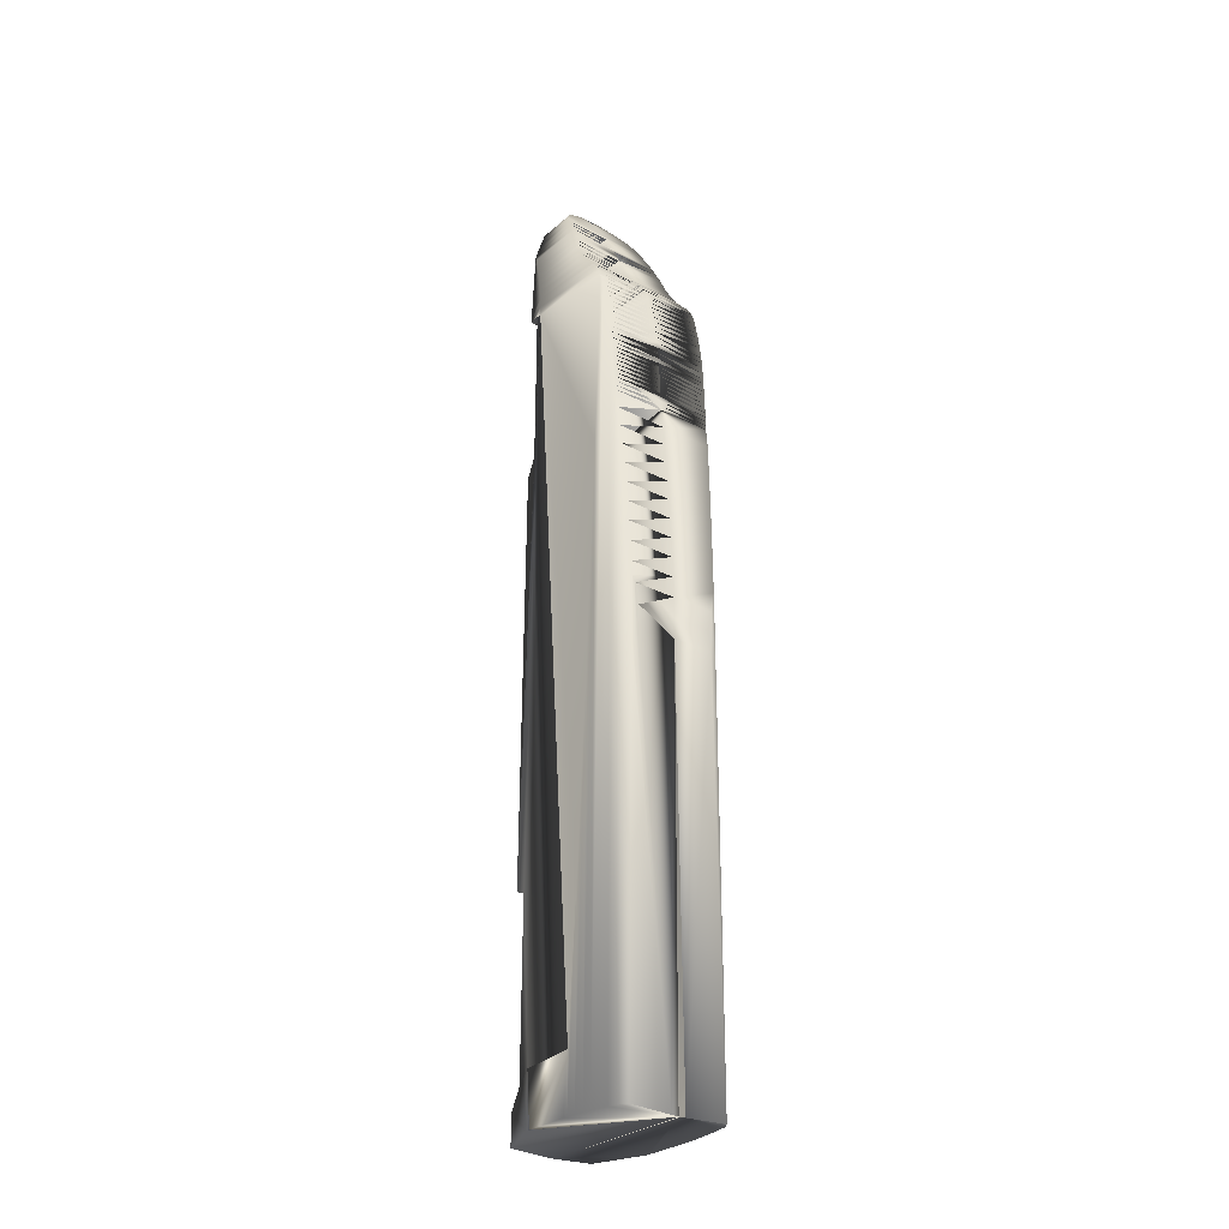
<metadata>
{"format":"obj","ext":"obj","renderer":"f3d","projection":"perspective","resolution":1024,"background":"white","views":[{"elev":-28.6,"azim":-38.1,"up":"+Y"}]}
</metadata>
<code>
v 0.3716 4.079 3.068
v -0 3.979 3.277
v -0 4.079 3.068
v 0.457 3.979 3.277
v 0.47 9.345 3.309
v 0 7.88 3.309
v 0 9.345 3.309
v 0.47 7.88 3.309
v 0.3861 9.438 3.104
v -0 9.438 3.104
v -0 9.615 3.126
v 0.3905 9.527 3.114
v -0 9.527 3.114
v 0.3953 9.615 3.126
v -0 9.703 3.139
v 0.4007 9.703 3.139
v -0 9.79 3.154
v 0.4066 9.79 3.154
v -0 9.878 3.17
v 0.413 9.878 3.17
v -0 9.965 3.187
v 0.42 9.965 3.187
v 0 10.05 3.205
v 0.4274 10.05 3.205
v 0 10.14 3.224
v 0.4189 10.14 3.224
v 0.4219 10.12 3.221
v 0.4301 10.08 3.211
v 0 10.22 3.245
v 0.4007 10.22 3.245
v 0.4027 10.22 3.243
v 0 10.31 3.267
v 0.3797 10.31 3.267
v 0.3818 10.31 3.266
v 0 10.4 3.29
v 0.3146 10.4 3.29
v 0.3315 10.38 3.285
v 0.3583 10.34 3.276
v 0 10.48 3.315
v 0.2057 10.48 3.315
v 0.2342 10.47 3.31
v 0.2692 10.44 3.303
v 0.3018 10.41 3.294
v 0 10.53 3.469
v 0.1969 10.49 3.33
v 0.1578 10.51 3.387
v 0.1171 10.52 3.432
v 0.07514 10.53 3.467
v 0.07002 10.53 3.469
v 0.2277 10.47 3.516
v 0 10.47 3.516
v 0.07514 10.53 3.47
v 0.1171 10.52 3.478
v 0.1578 10.51 3.489
v 0.1969 10.49 3.502
v 0.3087 10.4 3.561
v 0 10.4 3.561
v 0.2342 10.47 3.518
v 0.2692 10.44 3.536
v 0.3018 10.41 3.555
v 0.3635 10.34 3.604
v 0 10.34 3.604
v 0.3315 10.38 3.576
v 0.3583 10.34 3.599
v 0.3907 10.27 3.646
v -0 10.27 3.646
v 0.3818 10.31 3.622
v 0.406 10.2 3.687
v -0 10.2 3.687
v 0.4027 10.22 3.678
v 0.4205 10.13 3.727
v -0 10.13 3.727
v 0.4338 10.06 3.765
v -0 10.06 3.765
v 0.4219 10.12 3.731
v 0.4462 9.99 3.802
v -0 9.99 3.802
v 0.4393 10.03 3.781
v -0 9.919 3.838
v 0.4578 9.919 3.838
v 0.4549 9.939 3.828
v -0 9.847 3.872
v 0.4685 9.847 3.872
v -0 9.774 3.905
v 0.4778 9.774 3.905
v 0.4687 9.846 3.873
v 0 9.701 3.936
v 0.4862 9.701 3.936
v 0.4807 9.752 3.914
v 0.4893 9.672 3.952
v 0 9.672 3.952
v 0.4921 9.644 3.969
v 0 9.644 3.969
v 0.4908 9.659 3.96
v 0.4946 9.616 3.986
v 0 9.616 3.986
v 0.497 9.588 4.004
v -0 9.588 4.004
v 0.4994 9.561 4.023
v -0 9.561 4.023
v 0.4991 9.565 4.02
v 0.5012 9.534 4.042
v -0 9.534 4.042
v 0.503 9.508 4.062
v -0 9.508 4.062
v 0.5048 9.482 4.082
v -0 9.482 4.082
v -0 9.456 4.103
v 0.5063 9.456 4.103
v 0.5056 9.471 4.091
v -0 9.431 4.124
v 0.5075 9.431 4.124
v -0 9.407 4.146
v 0.5087 9.407 4.146
v 0 9.383 4.169
v 0.5099 9.383 4.169
v 0.5101 9.38 4.17
v 0 9.38 4.17
v 0.5102 9.378 4.172
v 0 9.378 4.172
v 0.5103 9.375 4.174
v 0 9.375 4.174
v 0.5102 9.377 4.173
v 0.5104 9.373 4.176
v 0 9.373 4.176
v 0.5104 9.37 4.178
v 0 9.37 4.178
v 0.5105 9.368 4.18
v 0 9.368 4.18
v 0.5106 9.365 4.182
v 0 9.365 4.182
v 0.5107 9.362 4.184
v 0 9.362 4.184
v 0.5107 9.36 4.186
v 0 9.36 4.186
v 0.5108 9.357 4.188
v 0 9.357 4.188
v 0.5109 9.355 4.189
v 0 9.355 4.189
v 0.511 9.352 4.191
v 0 9.352 4.191
v 0.5113 9.341 4.2
v 0 9.341 4.2
v 0.5117 9.329 4.209
v -0 9.329 4.209
v 0.512 9.316 4.217
v -0 9.316 4.217
v 0.5124 9.304 4.225
v -0 9.304 4.225
v 0.5128 9.291 4.232
v -0 9.291 4.232
v 0.5131 9.278 4.239
v -0 9.278 4.239
v 0.513 9.283 4.236
v 0.5131 9.265 4.245
v -0 9.265 4.245
v 0.5132 9.252 4.252
v -0 9.252 4.252
v 0.5133 9.239 4.257
v -0 9.239 4.257
v -0 9.225 4.263
v 0.5133 9.225 4.263
v -0 9.211 4.268
v 0.5134 9.211 4.268
v -0 9.197 4.272
v 0.5128 9.197 4.272
v 0.5134 9.209 4.268
v -0 9.139 4.29
v 0.5102 9.139 4.29
v 0 8.905 4.348
v 0.5023 8.964 4.335
v 0 8.964 4.335
v 0.5001 8.905 4.348
v 0 8.846 4.359
v 0.4981 8.846 4.359
v 0 8.786 4.37
v 0.4962 8.786 4.37
v 0.4875 8.355 4.413
v -0 8.399 4.411
v -0 8.355 4.413
v 0.4881 8.399 4.411
v 0.4866 8.267 4.418
v -0 8.311 4.416
v -0 8.267 4.418
v 0.487 8.311 4.416
v 0.4862 8.223 4.42
v -0 8.223 4.42
v 0.4858 8.18 4.422
v -0 8.18 4.422
v 0.4854 8.136 4.424
v -0 8.136 4.424
v 0.4851 8.092 4.426
v -0 8.092 4.426
v -0 7.779 4.451
v 0.4843 7.96 4.43
v -0 7.96 4.43
v 0.4793 7.779 4.451
v 0.4804 7.794 4.449
v -0 7.598 4.471
v 0.467 7.598 4.471
v -0 7.417 4.489
v 0.456 7.417 4.489
v -0 7.235 4.504
v 0.4463 7.235 4.504
v 0 7.054 4.518
v 0.4378 7.054 4.518
v 0.06345 2.097 4.521
v 0 2.097 4.521
v -0 2.094 4.521
v -0 2.497 3.277
v 0.369 2.371 3.062
v 0 2.371 3.062
v 0.457 2.497 3.277
v 0.5056 9.471 3.397
v 0.5102 9.377 3.408
v 0.4991 9.565 3.381
v 0.4908 9.659 3.36
v 0.4807 9.752 3.336
v 0.4687 9.846 3.306
v 0.4549 9.939 3.272
v 0.4393 10.03 3.234
v 0 2.088 3.062
v 0 2.088 4.521
v 0 2.094 3.062
v 0.369 2.11 3.062
v 0.5466 2.118 3.976
v 0.5401 3.886 4.055
v 0.5401 2.118 4.055
v 0.5466 2.597 3.976
v 0.5318 2.117 4.135
v 0.5217 7.56 4.214
v 0.5217 2.117 4.214
v 0.5318 5.541 4.135
v 0.549 2.118 3.537
v 0.549 2.118 3.935
v 0.5467 2.565 3.498
v 0.513 9.283 3.415
v 0.5048 9.023 4.321
v 0 9.023 4.321
v -0 9.081 4.306
v 0.5074 9.081 4.306
v 0.5097 9.128 4.293
v 0.5097 2.116 4.293
v 0.5467 2.118 3.498
v 0.496 2.116 4.371
v 0.4804 2.115 4.449
v 0.4353 2.113 4.522
v 0.4152 5.579 4.554
v 0.4152 6.207 4.554
v 0.4166 6.326 4.552
v 0.42 6.508 4.546
v 0.4247 6.69 4.539
v 0.4306 6.872 4.529
v 0.496 8.777 4.371
v 0.4846 8.004 4.428
v 0.4848 8.048 4.427
v 0.4886 8.443 4.408
v 0.4892 8.487 4.405
v 0.4901 8.547 4.4
v 0.4913 8.607 4.394
v 0.4927 8.667 4.387
v 0.4944 8.727 4.379
v -0 8.004 4.428
v -0 8.048 4.427
v 0.3902 7.794 3.114
v -0 7.794 3.114
v 0 8.547 4.4
v 0 8.487 4.405
v 0 6.508 4.546
v 0 6.69 4.539
v 0 6.326 4.552
v 0 6.872 4.529
v 0 8.607 4.394
v 0 8.667 4.387
v -0 8.443 4.408
v 0 8.727 4.379
v 0 5.962 4.556
v 0.3848 6.144 4.555
v 0 6.144 4.555
v 0.3496 5.962 4.556
v 0.367 5.78 4.556
v 0 5.78 4.556
v -0.3907 10.27 3.646
v -0.4027 10.22 3.243
v -0.4027 10.22 3.678
v -0.4007 10.22 3.245
v -0.3818 10.31 3.266
v -0.3818 10.31 3.622
v -0.4685 9.847 3.872
v -0.4687 9.846 3.306
v -0.4687 9.846 3.873
v -0.4549 9.939 3.272
v -0.4578 9.919 3.838
v -0.4549 9.939 3.828
v -0.3087 10.4 3.561
v -0.3315 10.38 3.285
v -0.3315 10.38 3.576
v -0.3146 10.4 3.29
v -0.3018 10.41 3.294
v -0.3018 10.41 3.555
v -0.5063 9.456 4.103
v -0.5075 9.431 4.124
v -0.5133 9.225 4.263
v -0.5134 9.211 4.268
v -0.4804 7.794 4.449
v -0.4843 7.96 4.43
v -0.4793 7.779 4.451
v -0.467 7.598 4.471
v -0.487 8.311 4.416
v -0.4875 8.355 4.413
v -0.4927 8.667 4.387
v -0.4944 8.727 4.379
v -0.5466 2.597 3.976
v -0.549 2.118 3.935
v -0.5466 2.118 3.976
v -0.5467 2.565 3.498
v -0.5467 2.118 3.498
v -0.549 2.118 3.537
v -0.496 8.777 4.371
v -0.4962 8.786 4.37
v -0.3716 4.079 3.068
v -0.3902 7.794 3.114
v -0.4846 8.004 4.428
v -0.4848 8.048 4.427
v -0.4851 8.092 4.426
v -0.367 5.78 4.556
v -0.4152 6.207 4.554
v -0.4152 5.579 4.554
v -0.3848 6.144 4.555
v -0.3496 5.962 4.556
v -0.513 9.283 3.415
v -0.5401 3.886 4.055
v -0.5318 5.541 4.135
v -0.5217 7.56 4.214
v -0.5134 9.209 4.268
v -0.5133 9.239 4.257
v -0.5132 9.252 4.252
v -0.5131 9.265 4.245
v -0.5131 9.278 4.239
v -0.513 9.283 4.236
v -0.4166 6.326 4.552
v -0.5128 9.197 4.272
v -0.2342 10.47 3.518
v -0.2057 10.48 3.315
v -0.2342 10.47 3.31
v -0.1969 10.49 3.33
v -0.1969 10.49 3.502
v -0.2277 10.47 3.516
v -0.1578 10.51 3.489
v -0.1171 10.52 3.432
v -0.1578 10.51 3.387
v -0.1171 10.52 3.478
v -0.07514 10.53 3.47
v -0.07002 10.53 3.469
v -0.4219 10.12 3.221
v -0.4274 10.05 3.205
v -0.4301 10.08 3.211
v -0.4189 10.14 3.224
v -0.5102 9.139 4.29
v -0.4393 10.03 3.234
v -0.4462 9.99 3.802
v -0.4393 10.03 3.781
v -0.4946 9.616 3.986
v -0.497 9.588 4.004
v -0.4858 8.18 4.422
v -0.4862 8.223 4.42
v -0.4866 8.267 4.418
v -0.456 7.417 4.489
v -0.3861 9.438 3.104
v -0.47 9.345 3.309
v -0.2692 10.44 3.303
v -0.2692 10.44 3.536
v -0.07514 10.53 3.467
v -0.42 6.508 4.546
v -0.4247 6.69 4.539
v -0.4306 6.872 4.529
v -0.4901 8.547 4.4
v -0.4913 8.607 4.394
v -0.4378 7.054 4.518
v -0.369 2.371 3.062
v -0.369 2.11 3.062
v -0.457 2.497 3.277
v -0.457 3.979 3.277
v -0.47 7.88 3.309
v -0.5102 9.377 3.408
v -0.5056 9.471 3.397
v -0.3905 9.527 3.114
v -0.4991 9.565 3.381
v -0.3953 9.615 3.126
v -0.4908 9.659 3.36
v -0.4007 9.703 3.139
v -0.4807 9.752 3.336
v -0.4066 9.79 3.154
v -0.413 9.878 3.17
v -0.42 9.965 3.187
v -0.3797 10.31 3.267
v -0.5048 9.023 4.321
v -0.5074 9.081 4.306
v -0.4981 8.846 4.359
v -0.5001 8.905 4.348
v -0.4205 10.13 3.727
v -0.4219 10.12 3.731
v -0.406 10.2 3.687
v -0.5318 2.117 4.135
v -0.5217 2.117 4.214
v -0.4991 9.565 4.02
v -0.4921 9.644 3.969
v -0.4908 9.659 3.96
v -0.06345 2.097 4.521
v -0.5097 2.116 4.293
v -0.496 2.116 4.371
v -0.5097 9.128 4.293
v -0.5023 8.964 4.335
v -0.4353 2.113 4.522
v -0.5104 9.37 4.178
v -0.5105 9.368 4.18
v -0.4994 9.561 4.023
v -0.4893 9.672 3.952
v -0.5102 9.377 4.173
v -0.5102 9.378 4.172
v -0.5101 9.38 4.17
v -0.5099 9.383 4.169
v -0.5087 9.407 4.146
v -0.5056 9.471 4.091
v -0.4881 8.399 4.411
v -0.4463 7.235 4.504
v -0.503 9.508 4.062
v -0.5048 9.482 4.082
v -0.5012 9.534 4.042
v -0.4338 10.06 3.765
v -0.4807 9.752 3.914
v -0.4862 9.701 3.936
v -0.4778 9.774 3.905
v -0.5401 2.118 4.055
v -0.511 9.352 4.191
v -0.5113 9.341 4.2
v -0.5128 9.291 4.232
v -0.5109 9.355 4.189
v -0.5117 9.329 4.209
v -0.512 9.316 4.217
v -0.5106 9.365 4.182
v -0.5103 9.375 4.174
v -0.3583 10.34 3.276
v -0.5104 9.373 4.176
v -0.5108 9.357 4.188
v -0.5107 9.36 4.186
v -0.5124 9.304 4.225
v -0.5107 9.362 4.184
v -0.3583 10.34 3.599
v -0.3635 10.34 3.604
v -0.4804 2.115 4.449
v -0.4854 8.136 4.424
v -0.4886 8.443 4.408
v -0.4892 8.487 4.405
f 2 1 4
f 6 5 8
f 9 7 10
f 7 9 5
f 11 12 13
f 12 11 14
f 15 14 11
f 14 15 16
f 17 16 15
f 16 17 18
f 19 18 17
f 18 19 20
f 20 21 22
f 22 23 24
f 25 24 23
f 24 25 26
f 24 26 27
f 24 27 28
f 29 26 25
f 26 29 30
f 26 30 31
f 32 30 29
f 30 32 33
f 30 33 34
f 35 33 32
f 33 35 36
f 33 36 37
f 33 37 38
f 39 36 35
f 36 39 40
f 36 40 41
f 36 41 42
f 36 42 43
f 44 40 39
f 40 44 45
f 45 44 46
f 46 44 47
f 47 44 48
f 48 44 49
f 50 44 51
f 44 50 49
f 49 50 52
f 52 50 53
f 53 50 54
f 54 50 55
f 56 51 57
f 51 56 50
f 50 56 58
f 58 56 59
f 59 56 60
f 61 57 62
f 57 61 56
f 56 61 63
f 63 61 64
f 65 62 66
f 62 65 61
f 61 65 67
f 68 66 69
f 66 68 65
f 65 68 70
f 71 69 72
f 69 71 68
f 73 72 74
f 72 73 71
f 71 73 75
f 76 74 77
f 74 76 73
f 73 76 78
f 76 79 80
f 76 80 81
f 80 82 83
f 84 83 82
f 83 84 85
f 83 85 86
f 87 85 84
f 85 87 88
f 85 88 89
f 90 87 91
f 87 90 88
f 92 91 93
f 91 92 90
f 90 92 94
f 95 93 96
f 93 95 92
f 97 96 98
f 96 97 95
f 99 98 100
f 98 99 97
f 97 99 101
f 102 100 103
f 100 102 99
f 104 103 105
f 103 104 102
f 107 105 106
f 105 106 104
f 107 106 108
f 108 106 109
f 109 106 110
f 111 108 109
f 111 109 112
f 113 111 112
f 113 112 114
f 116 115 114
f 117 118 115
f 115 116 117
f 120 118 119
f 118 117 119
f 121 122 120
f 121 120 119
f 123 121 119
f 124 125 122
f 122 121 124
f 126 127 125
f 125 124 126
f 128 129 127
f 127 126 128
f 130 131 129
f 129 128 130
f 132 133 131
f 131 130 132
f 134 135 133
f 133 132 134
f 136 137 135
f 135 134 136
f 138 139 137
f 137 136 138
f 141 139 140
f 139 138 140
f 143 141 142
f 141 140 142
f 145 143 144
f 143 142 144
f 145 146 147
f 145 144 146
f 148 147 149
f 147 148 146
f 150 149 151
f 149 150 148
f 152 151 153
f 151 152 150
f 150 154 152
f 155 153 156
f 153 152 155
f 157 156 158
f 156 155 157
f 159 158 160
f 158 157 159
f 161 159 160
f 162 161 159
f 163 162 161
f 164 163 162
f 165 164 163
f 166 165 164
f 164 167 166
f 168 166 165
f 169 168 166
f 170 171 172
f 173 170 171
f 174 173 170
f 175 174 173
f 176 175 174
f 175 177 176
f 179 181 178
f 183 185 182
f 184 182 186
f 187 186 188
f 189 188 190
f 191 190 192
f 195 194 196
f 195 197 194
f 198 197 195
f 197 199 194
f 197 200 199
f 200 201 199
f 200 202 201
f 202 203 201
f 202 204 203
f 204 205 203
f 204 206 205
f 213 210 211
f 123 214 215
f 123 119 214
f 119 117 214
f 117 116 214
f 116 114 214
f 112 214 114
f 109 214 112
f 109 214 110
f 216 110 214
f 110 216 106
f 106 216 104
f 104 216 102
f 102 216 99
f 99 216 101
f 216 97 101
f 97 216 217
f 97 217 95
f 95 217 92
f 92 217 94
f 217 90 94
f 90 217 218
f 90 218 88
f 88 218 89
f 218 85 89
f 85 218 219
f 85 219 86
f 220 86 219
f 86 220 83
f 83 220 80
f 80 220 81
f 221 81 220
f 81 221 76
f 76 221 78
f 28 78 221
f 78 28 73
f 73 28 75
f 75 28 27
f 26 75 27
f 75 26 71
f 71 26 68
f 68 26 31
f 68 31 70
f 31 65 70
f 65 31 30
f 65 30 34
f 65 34 67
f 33 67 34
f 67 33 61
f 61 33 38
f 61 38 64
f 37 64 38
f 64 37 63
f 36 63 37
f 63 36 56
f 56 36 43
f 56 43 60
f 42 60 43
f 60 42 59
f 41 59 42
f 59 41 58
f 40 58 41
f 58 40 45
f 58 45 55
f 58 55 50
f 46 55 45
f 55 46 54
f 47 54 46
f 54 47 53
f 48 53 47
f 53 48 52
f 52 48 49
f 209 222 223
f 224 211 212
f 225 211 224
f 227 226 228
f 227 229 226
f 231 230 232
f 231 233 230
f 213 4 210
f 229 234 235
f 229 236 234
f 236 229 237
f 227 237 229
f 233 237 227
f 231 237 233
f 231 167 237
f 164 237 167
f 237 164 162
f 237 162 159
f 237 159 157
f 237 157 155
f 237 155 152
f 237 152 154
f 237 150 154
f 150 237 215
f 150 215 148
f 148 215 146
f 146 144 215
f 144 142 215
f 142 140 215
f 140 138 215
f 138 136 215
f 136 134 215
f 134 132 215
f 132 130 215
f 130 128 215
f 128 126 215
f 126 124 215
f 124 121 215
f 121 123 215
f 172 238 239
f 171 172 238
f 9 13 12
f 240 169 168
f 241 240 169
f 169 242 241
f 242 232 243
f 242 231 232
f 231 242 167
f 169 167 242
f 167 169 166
f 224 244 225
f 209 244 224
f 244 209 234
f 209 235 234
f 209 226 235
f 209 228 226
f 209 230 228
f 209 232 230
f 209 243 232
f 209 245 243
f 209 246 245
f 209 247 246
f 209 207 247
f 248 246 247
f 248 198 246
f 198 248 249
f 249 250 198
f 251 198 250
f 252 198 251
f 253 198 252
f 206 198 253
f 204 198 206
f 202 198 204
f 200 198 202
f 197 198 200
f 198 245 246
f 198 195 245
f 195 254 245
f 254 195 255
f 254 255 256
f 254 256 192
f 254 192 190
f 254 190 188
f 254 188 186
f 254 186 182
f 254 182 185
f 254 185 178
f 254 178 181
f 254 181 257
f 254 257 258
f 254 258 259
f 254 259 260
f 254 260 261
f 254 261 262
f 180 178 185
f 233 228 230
f 233 227 228
f 195 263 196
f 263 255 195
f 256 193 264
f 193 192 256
f 255 264 263
f 264 256 255
f 266 265 6
f 6 265 8
f 267 259 258
f 252 269 270
f 252 251 269
f 251 271 269
f 251 250 271
f 253 270 272
f 253 252 270
f 273 260 259
f 206 272 205
f 206 253 272
f 260 274 273
f 274 261 260
f 257 268 275
f 268 258 257
f 275 257 181
f 261 276 274
f 276 262 261
f 235 226 229
f 244 234 236
f 262 176 276
f 176 177 262
f 177 254 262
f 265 266 3
f 265 3 1
f 278 277 279
f 278 280 277
f 250 279 271
f 250 278 279
f 278 250 249
f 280 278 281
f 278 248 281
f 249 248 278
f 282 277 281
f 281 277 280
f 282 281 207
f 247 207 281
f 281 248 247
f 254 243 245
f 254 242 243
f 242 254 177
f 175 242 177
f 242 175 173
f 242 173 171
f 242 171 238
f 242 238 241
f 239 241 240
f 238 239 241
f 211 225 244
f 211 244 236
f 211 236 213
f 213 236 4
f 236 4 237
f 237 4 1
f 237 1 8
f 8 1 265
f 237 8 5
f 237 5 215
f 215 5 9
f 214 9 215
f 214 9 12
f 214 12 216
f 216 12 14
f 216 14 217
f 217 14 16
f 217 16 218
f 218 16 18
f 218 18 219
f 219 18 20
f 219 20 220
f 220 20 22
f 220 22 221
f 221 22 24
f 221 24 28
f 283 284 285
f 284 283 286
f 286 283 287
f 287 283 288
f 289 290 291
f 290 289 292
f 292 289 293
f 292 293 294
f 295 296 297
f 296 295 298
f 298 295 299
f 299 295 300
f 111 301 302
f 163 303 304
f 305 196 306
f 196 305 307
f 308 194 307
f 309 180 310
f 183 309 180
f 311 276 312
f 313 314 315
f 317 316 318
f 319 176 320
f 176 319 312
f 322 321 266
f 306 263 323
f 324 193 325
f 326 327 328
f 327 326 329
f 329 326 330
f 313 318 314
f 318 313 316
f 331 313 316
f 331 313 332
f 331 332 333
f 331 333 334
f 331 334 335
f 331 335 304
f 331 304 303
f 331 303 336
f 331 336 337
f 331 337 338
f 331 338 339
f 331 339 340
f 327 271 341
f 271 327 329
f 342 304 335
f 304 342 163
f 343 344 345
f 344 343 346
f 346 343 347
f 347 343 348
f 349 350 351
f 350 349 352
f 51 347 348
f 347 51 349
f 349 51 352
f 352 51 353
f 353 51 354
f 355 356 357
f 356 355 23
f 23 355 358
f 359 165 342
f 294 360 292
f 360 294 361
f 360 361 362
f 98 363 364
f 365 187 366
f 189 365 187
f 156 339 338
f 284 25 358
f 25 284 286
f 366 184 367
f 187 366 184
f 368 199 308
f 7 369 10
f 369 370 7
f 300 371 299
f 371 300 372
f 372 345 371
f 345 372 343
f 330 279 329
f 352 373 350
f 373 352 353
f 353 354 373
f 341 269 374
f 375 272 376
f 377 273 378
f 267 377 273
f 376 205 379
f 380 317 381
f 316 317 380
f 380 382 316
f 382 383 316
f 331 316 383
f 383 321 331
f 384 331 321
f 321 322 384
f 370 331 384
f 370 331 385
f 370 385 369
f 369 385 386
f 369 386 387
f 387 386 388
f 387 388 389
f 389 388 390
f 389 390 391
f 391 390 392
f 391 392 393
f 393 392 290
f 393 290 394
f 394 290 292
f 394 292 395
f 395 292 360
f 395 360 356
f 356 360 357
f 299 35 298
f 35 299 371
f 35 371 345
f 35 345 344
f 2 321 3
f 383 2 321
f 287 29 286
f 29 287 396
f 29 396 32
f 397 240 398
f 380 212 382
f 212 382 210
f 19 393 394
f 21 394 395
f 394 21 19
f 23 395 356
f 395 23 21
f 15 389 391
f 17 391 393
f 161 336 303
f 160 337 336
f 320 174 399
f 11 387 389
f 399 170 400
f 158 338 337
f 401 355 402
f 355 401 358
f 358 401 403
f 358 403 284
f 284 403 285
f 334 404 405
f 404 334 333
f 364 388 406
f 388 364 390
f 390 364 363
f 390 363 407
f 390 407 408
f 57 300 295
f 300 57 372
f 372 57 343
f 343 57 348
f 348 57 51
f 208 409 209
f 319 410 411
f 410 319 412
f 412 319 320
f 412 320 399
f 412 399 400
f 412 400 413
f 412 413 397
f 412 397 398
f 13 369 387
f 369 13 10
f 409 328 414
f 328 409 326
f 326 409 282
f 282 409 208
f 6 370 384
f 7 370 6
f 129 415 416
f 100 406 417
f 406 100 364
f 93 408 407
f 408 93 418
f 419 386 385
f 386 419 420
f 386 420 421
f 386 421 422
f 386 422 423
f 386 423 302
f 386 302 301
f 386 301 424
f 400 172 413
f 96 407 363
f 310 179 425
f 180 310 179
f 426 201 368
f 107 427 428
f 108 424 301
f 424 108 428
f 105 429 427
f 69 285 403
f 285 69 283
f 283 69 66
f 103 417 429
f 77 362 361
f 362 77 430
f 87 431 432
f 431 87 433
f 332 315 434
f 315 332 313
f 143 435 436
f 153 340 339
f 340 153 437
f 141 438 435
f 91 432 418
f 147 439 440
f 113 302 423
f 131 416 441
f 346 39 344
f 39 346 44
f 44 346 351
f 44 351 350
f 44 350 373
f 44 373 354
f 122 419 442
f 419 122 420
f 120 421 420
f 79 294 293
f 294 79 361
f 361 79 77
f 443 32 396
f 32 443 296
f 32 296 298
f 127 444 415
f 139 445 438
f 84 291 433
f 291 84 289
f 82 293 289
f 293 82 79
f 72 403 401
f 115 423 422
f 423 115 113
f 74 402 430
f 402 74 401
f 137 446 445
f 209 212 208
f 208 212 210
f 208 210 282
f 282 210 2
f 282 2 3
f 282 3 266
f 282 266 277
f 277 266 279
f 279 266 271
f 271 266 269
f 269 266 270
f 270 266 272
f 272 266 205
f 205 266 203
f 203 266 201
f 201 266 199
f 199 266 194
f 194 266 196
f 7 6 196
f 196 263 7
f 263 264 7
f 264 193 7
f 193 191 7
f 191 189 7
f 189 187 7
f 187 184 7
f 184 183 7
f 183 180 7
f 180 179 7
f 179 275 7
f 275 268 7
f 268 267 7
f 267 273 7
f 273 274 7
f 274 276 7
f 276 176 7
f 176 174 7
f 174 170 7
f 170 172 7
f 172 239 7
f 239 240 7
f 240 168 7
f 168 165 7
f 165 163 7
f 163 161 7
f 161 160 7
f 160 158 7
f 158 156 7
f 156 153 7
f 153 151 7
f 151 149 7
f 147 7 149
f 7 147 145
f 145 7 143
f 143 7 141
f 141 10 139
f 139 10 137
f 137 10 135
f 135 10 133
f 133 10 131
f 131 10 129
f 129 10 127
f 127 10 125
f 125 10 122
f 122 10 120
f 120 10 118
f 118 10 115
f 115 10 113
f 113 10 111
f 111 10 108
f 108 10 13
f 108 13 107
f 107 13 105
f 105 103 13
f 11 13 103
f 103 100 11
f 100 98 11
f 98 96 11
f 15 11 96
f 96 93 15
f 93 91 15
f 91 87 15
f 87 84 15
f 17 15 84
f 82 17 84
f 17 82 19
f 82 19 79
f 79 19 21
f 79 21 77
f 77 21 23
f 74 23 77
f 23 74 25
f 25 74 72
f 69 25 72
f 25 69 29
f 62 35 32
f 57 39 35
f 149 440 447
f 118 422 421
f 133 441 448
f 151 447 437
f 125 442 444
f 62 449 450
f 449 62 297
f 297 62 295
f 295 62 57
f 145 436 439
f 135 448 446
f 66 288 283
f 288 66 450
f 450 66 62
f 437 331 340
f 331 437 385
f 385 437 447
f 385 447 440
f 385 440 439
f 385 439 436
f 385 436 435
f 385 435 438
f 385 438 445
f 385 445 446
f 385 446 448
f 385 448 441
f 385 441 416
f 385 416 415
f 385 415 444
f 385 444 442
f 385 442 419
f 413 239 397
f 305 411 451
f 411 305 306
f 411 306 319
f 319 306 323
f 319 323 324
f 319 324 325
f 319 325 452
f 319 452 365
f 319 365 366
f 319 366 367
f 319 367 309
f 319 309 310
f 319 310 425
f 319 425 453
f 319 453 454
f 319 454 377
f 319 377 378
f 319 378 311
f 319 311 312
f 378 274 311
f 453 268 454
f 425 275 453
f 179 425 275
f 412 168 359
f 168 412 398
f 412 405 410
f 405 412 334
f 334 412 335
f 335 412 359
f 335 359 342
f 379 203 426
f 323 264 324
f 266 384 322
f 266 6 384
f 454 267 377
f 268 454 267
f 374 270 375
f 212 380 381
f 362 357 360
f 357 362 430
f 357 430 402
f 357 402 355
f 381 209 224
f 317 209 381
f 209 317 318
f 318 209 314
f 314 209 315
f 315 209 434
f 434 209 404
f 404 209 405
f 405 209 410
f 410 209 411
f 411 209 451
f 451 209 414
f 414 209 409
f 328 451 414
f 451 328 305
f 305 328 327
f 305 327 341
f 305 341 374
f 305 374 375
f 305 375 376
f 305 376 379
f 305 379 426
f 305 426 368
f 305 368 308
f 305 308 307
f 433 392 431
f 392 433 290
f 290 433 291
f 367 183 309
f 184 367 183
f 325 191 452
f 193 325 191
f 452 189 365
f 191 452 189
f 424 388 386
f 388 424 428
f 388 428 427
f 388 427 429
f 388 429 417
f 388 417 406
f 347 351 346
f 351 347 349
f 282 330 326
f 418 390 408
f 390 418 392
f 392 418 432
f 392 432 431
f 449 296 443
f 296 449 297
f 333 434 404
f 434 333 332
f 382 210 383
f 210 383 2
f 288 396 287
f 396 288 450
f 396 450 443
f 443 450 449

</code>
